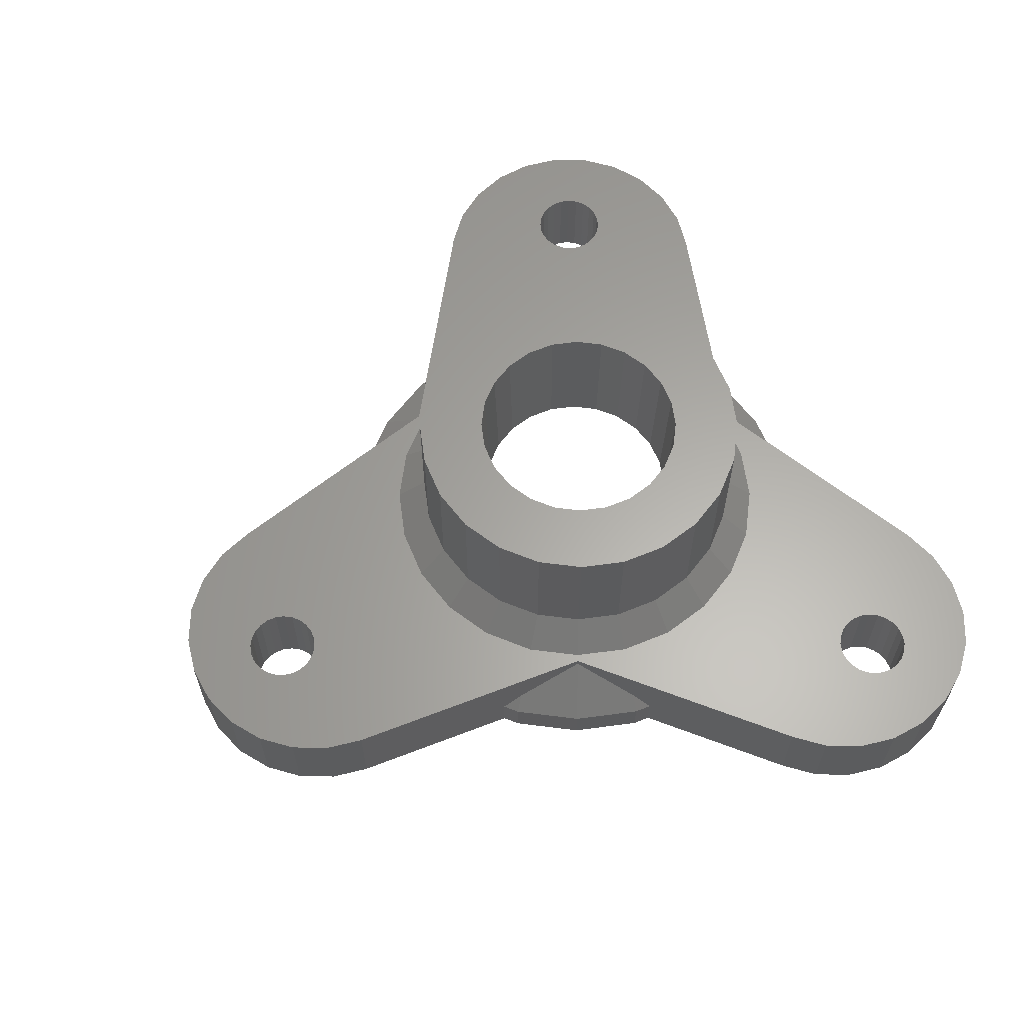
<metadata>
{"format":"stl","ext":"stl","renderer":"f3d","projection":"perspective","resolution":1024,"background":"white","views":[{"elev":62.5,"azim":-120.2,"up":"+Z"}]}
</metadata>
<code>
# stl→obj: 432 verts, 876 faces
v -7.361 4.25 -9.024e-14
v -8.21 2.2 1.27
v -8.21 2.2 -4.512e-14
v -7.361 4.25 1.27
v -7.361 -4.25 -4.512e-14
v -6.01 -6.01 1.27
v -6.01 -6.01 -4.512e-14
v -7.361 -4.25 1.27
v -4.25 -7.361 -4.512e-14
v -4.25 -7.361 1.27
v -2.2 -8.21 -4.512e-14
v -2.2 -8.21 1.27
v -2.2 8.21 -4.512e-14
v -4.25 7.361 1.27
v -4.25 7.361 -9.024e-14
v -2.2 8.21 1.27
v -6.01 6.01 -4.512e-14
v -6.01 6.01 1.27
v -8.21 -2.2 -4.512e-14
v -8.21 -2.2 1.27
v -8.5 0 -4.512e-14
v -8.5 2.03e-13 1.27
v -5.64e-15 -8.5 -4.512e-14
v 1.077e-12 -8.5 1.27
v 7.361 4.25 1.27
v 6.01 6.01 -4.512e-14
v 7.361 4.25 -9.024e-14
v 6.01 6.01 1.27
v 2.2 -8.21 1.27
v 4.25 -7.361 -4.512e-14
v 2.2 -8.21 -4.512e-14
v 4.25 -7.361 1.27
v 6.01 -6.01 1.27
v 7.361 -4.25 -4.512e-14
v 6.01 -6.01 0
v 7.361 -4.25 1.27
v 8.21 -2.2 -4.512e-14
v 8.21 -2.2 1.27
v 4.25 7.361 1.27
v 2.2 8.21 -4.512e-14
v 4.25 7.361 -9.024e-14
v 2.2 8.21 1.27
v 8.5 0 -4.512e-14
v 8.5 2.143e-13 1.27
v 8.21 2.2 1.27
v 8.21 2.2 -9.024e-14
v 1.748e-13 8.5 0
v 1.438e-12 8.5 1.27
v 3.553e-13 7.729 5.342
v 2 7.465 11.24
v 2 7.465 5.342
v 1.692e-13 7.729 11.24
v 1.224 4.567 11.24
v 1.748e-13 4.527 5.243
v 1.172 4.373 5.243
v 1.692e-13 4.729 11.24
v 3.864 6.693 5.342
v 3.864 6.693 11.24
v 2.364 4.095 11.24
v 2.263 3.92 5.243
v 5.465 5.465 11.24
v 5.465 5.465 5.342
v 3.201 3.201 5.243
v 3.344 3.344 11.24
v 6.693 3.864 11.24
v 6.693 3.864 5.342
v 4.095 2.364 11.24
v 3.92 2.263 5.243
v 7.465 2 11.24
v 7.465 2 5.342
v 4.567 1.224 11.24
v 4.373 1.172 5.243
v 7.729 1.861e-13 5.342
v 7.729 1.607e-13 11.24
v 4.729 2.143e-13 11.24
v 4.527 2.115e-13 5.243
v 7.465 -2 5.342
v 7.465 -2 11.24
v 4.373 -1.172 5.243
v 4.567 -1.224 11.24
v 6.693 -3.864 5.342
v 6.693 -3.864 11.24
v 3.92 -2.263 5.243
v 4.095 -2.364 11.24
v 5.465 -5.465 5.342
v 5.465 -5.465 11.24
v 3.201 -3.201 5.243
v 3.344 -3.344 11.24
v 3.864 -6.693 11.24
v 3.864 -6.693 5.342
v 2.364 -4.095 11.24
v 2.263 -3.92 5.243
v 2 -7.465 5.342
v 2 -7.465 11.24
v 1.224 -4.567 11.24
v 1.172 -4.373 5.243
v 8.46e-14 -7.729 5.342
v -1.918e-13 -7.729 11.24
v -1.128e-14 -4.729 11.24
v -5.64e-15 -4.527 5.243
v -2 -7.465 5.342
v -2 -7.465 11.24
v -1.224 -4.567 11.24
v -1.172 -4.373 5.243
v -3.864 -6.693 5.342
v -3.864 -6.693 11.24
v -2.364 -4.095 11.24
v -2.263 -3.92 5.243
v -5.465 -5.465 5.342
v -5.465 -5.465 11.24
v -3.344 -3.344 11.24
v -3.201 -3.201 5.243
v -6.693 -3.864 11.24
v -6.693 -3.864 5.342
v -4.095 -2.364 11.24
v -3.92 -2.263 5.243
v -7.465 -2 11.24
v -7.465 -2 5.342
v -4.567 -1.224 11.24
v -4.373 -1.172 5.243
v -7.729 1.946e-13 11.24
v -7.729 1.974e-13 5.342
v -4.729 1.918e-13 11.24
v -4.527 2.087e-13 5.243
v -7.465 2 11.24
v -7.465 2 5.342
v -4.567 1.224 11.24
v -4.373 1.172 5.243
v -6.693 3.864 5.342
v -6.693 3.864 11.24
v -3.92 2.263 5.243
v -4.095 2.364 11.24
v -5.465 5.465 5.342
v -5.465 5.465 11.24
v -3.201 3.201 5.243
v -3.344 3.344 11.24
v -3.864 6.693 11.24
v -3.864 6.693 5.342
v -2.364 4.095 11.24
v -2.263 3.92 5.243
v -2 7.465 5.342
v -2 7.465 11.24
v -1.224 4.567 11.24
v -1.172 4.373 5.243
v 2.348 8.761 4
v 4.535 7.855 4
v -1.861e-13 9.07 4
v -2.348 8.761 4
v -4.535 7.855 4
v -6.414 6.414 4
v 9.07 2.143e-13 4
v 8.761 -2.348 4
v 6.414 -6.414 4
v 7.855 -4.535 4
v 4.535 -7.855 4
v -4.535 -7.855 4
v -6.414 -6.414 4
v -7.855 -4.535 4
v -9.07 -2.735e-13 4
v -8.761 -2.348 4
v 2.348 -8.761 4
v -1.128e-14 -9.07 4
v 6.414 6.414 4
v 7.855 4.535 4
v -2.348 -8.761 4
v 8.761 2.348 4
v -7.855 4.535 4
v -8.761 2.348 4
v -10.49 2.811 2.208
v -9.959 5.75 1.57
v -11.11 2.976 1.57
v -8.137 4.698 3.674
v -8.683 5.013 3.043
v -8.132 8.132 1.57
v -7.681 7.681 2.208
v -7.542 8.584 1.57
v -11.21 2.24 1.57
v -11.21 2.24 -6.019e-11
v -11.11 2.976 1.85e-12
v -9.959 5.75 1.85e-12
v -8.132 8.132 1.85e-12
v -7.542 8.584 -6.651e-11
v 8.132 8.132 1.805e-12
v 9.959 5.75 1.57
v 9.959 5.75 1.805e-12
v 8.132 8.132 1.57
v 11.11 2.976 1.57
v 11.11 2.976 1.76e-12
v 7.542 8.584 1.57
v 7.542 8.584 -5.586e-11
v 11.21 2.24 -8.027e-11
v 11.21 2.24 1.57
v -2.811 -10.49 2.208
v -3.663 -10.82 1.57
v -2.976 -11.11 1.57
v 8.911e-13 -11.5 1.57
v 8.967e-13 -10.03 3.043
v 8.967e-13 -9.396 3.674
v 2.811 -10.49 2.208
v 2.976 -11.11 1.57
v 3.663 -10.82 1.57
v 2.976 -11.11 1.76e-12
v 3.663 -10.82 -8.027e-11
v 0 -11.5 1.805e-12
v -2.976 -11.11 -7.955e-11
v -3.663 -10.82 -4.891e-11
v 8.137 4.698 3.674
v 7.681 7.681 2.208
v 8.683 5.013 3.043
v 10.49 2.811 2.208
v -10.64 -13.54 4
v -10.64 -13.54 -5.523e-11
v -0.0001089 -9.396 4
v -2.693 -10.45 4
v -16.83 -2.274 -5.523e-11
v -16.83 -2.274 4
v -8.137 4.698 4
v 8.137 4.698 4
v 10.39 2.891 4
v 17.04 -2.441 -5.518e-11
v 17.04 -2.441 4
v -7.7 7.555 4
v -6.409 15.98 4
v -6.409 15.98 -5.518e-11
v 15.85 -7.369 4
v 15.52 -7.114 2.365e-05
v 15.85 -7.369 2.365e-05
v 15.52 -7.114 4
v 15.14 -6.955 4
v 15.14 -6.955 2.365e-05
v 14.72 -6.9 2.365e-05
v 14.72 -6.9 4
v 14.31 -6.955 2.365e-05
v 14.31 -6.955 4
v 13.92 -7.114 2.365e-05
v 13.92 -7.114 4
v 13.59 -7.369 4
v 13.59 -7.369 2.365e-05
v 13.34 -7.7 2.365e-05
v 13.34 -7.7 4
v 13.18 -8.086 2.365e-05
v 13.18 -8.086 4
v 13.12 -8.5 2.365e-05
v 13.12 -8.5 4
v 13.18 -8.914 2.365e-05
v 13.18 -8.914 4
v 13.34 -9.3 2.365e-05
v 13.34 -9.3 4
v 13.59 -9.631 2.365e-05
v 13.59 -9.631 4
v 13.92 -9.886 2.365e-05
v 13.92 -9.886 4
v 14.31 -10.05 2.365e-05
v 14.31 -10.05 4
v 14.72 -10.1 2.365e-05
v 14.72 -10.1 4
v 15.14 -10.05 2.365e-05
v 15.14 -10.05 4
v 15.52 -9.886 4
v 15.52 -9.886 2.365e-05
v 15.85 -9.631 2.365e-05
v 15.85 -9.631 4
v 16.11 -9.3 4
v 16.11 -9.3 2.365e-05
v 16.27 -8.914 4
v 16.27 -8.914 2.365e-05
v 16.32 -8.5 4
v 16.32 -8.5 2.365e-05
v 16.27 -8.086 4
v 16.27 -8.086 2.365e-05
v 16.11 -7.7 4
v 16.11 -7.7 2.365e-05
v -14.31 -10.05 4
v -13.92 -9.886 2.584e-05
v -14.31 -10.05 2.584e-05
v -13.92 -9.886 4
v -14.72 -10.1 4
v -14.72 -10.1 2.584e-05
v -15.14 -10.05 4
v -15.14 -10.05 2.584e-05
v -15.52 -9.886 4
v -15.52 -9.886 2.584e-05
v -15.85 -9.631 4
v -15.85 -9.631 2.584e-05
v -16.11 -9.3 4
v -16.11 -9.3 2.584e-05
v -16.27 -8.914 4
v -16.27 -8.914 2.584e-05
v -16.32 -8.5 4
v -16.32 -8.5 2.584e-05
v -16.27 -8.086 4
v -16.27 -8.086 2.584e-05
v -16.11 -7.7 4
v -16.11 -7.7 2.584e-05
v -15.85 -7.369 4
v -15.85 -7.369 2.584e-05
v -15.52 -7.114 2.584e-05
v -15.52 -7.114 4
v -15.14 -6.955 2.584e-05
v -15.14 -6.955 4
v -14.72 -6.9 2.584e-05
v -14.72 -6.9 4
v -14.31 -6.955 2.584e-05
v -14.31 -6.955 4
v -13.92 -7.114 2.584e-05
v -13.92 -7.114 4
v -13.59 -7.369 2.584e-05
v -13.59 -7.369 4
v -13.34 -7.7 2.584e-05
v -13.34 -7.7 4
v -13.18 -8.086 2.584e-05
v -13.18 -8.086 4
v -13.12 -8.5 2.584e-05
v -13.12 -8.5 4
v -13.18 -8.914 2.584e-05
v -13.18 -8.914 4
v -13.34 -9.3 2.584e-05
v -13.34 -9.3 4
v -13.59 -9.631 2.584e-05
v -13.59 -9.631 4
v -1.545 17.41 1.635e-06
v -1.6 17 4
v -1.6 17 1.635e-06
v -1.545 17.41 4
v 1.546 17.41 4
v 1.386 17.8 1.635e-06
v 1.546 17.41 1.635e-06
v 1.386 17.8 4
v 7.148e-05 18.6 1.635e-06
v -0.414 18.55 4
v -0.414 18.55 1.635e-06
v 7.148e-05 18.6 4
v 0.4142 18.55 1.635e-06
v 0.4142 18.55 4
v -0.7999 15.61 4
v -0.414 15.45 1.635e-06
v -0.7999 15.61 1.635e-06
v -0.414 15.45 4
v -1.545 16.59 1.635e-06
v -1.386 16.2 4
v -1.386 16.2 1.635e-06
v -1.545 16.59 4
v -0.7999 18.39 4
v -1.131 18.13 1.635e-06
v -0.7999 18.39 1.635e-06
v -1.131 18.13 4
v 0.8001 18.39 1.635e-06
v 0.8001 18.39 4
v -1.131 15.87 4
v -1.131 15.87 1.635e-06
v 1.6 17 4
v 1.6 17 1.635e-06
v 1.386 16.2 4
v 1.546 16.59 1.635e-06
v 1.386 16.2 1.635e-06
v 1.546 16.59 4
v 1.131 18.13 1.635e-06
v 1.131 18.13 4
v 0.8001 15.61 1.635e-06
v 1.131 15.87 4
v 1.131 15.87 1.635e-06
v 0.8001 15.61 4
v 0.4142 15.45 4
v 0.4142 15.45 1.635e-06
v 7.148e-05 15.4 1.635e-06
v 7.148e-05 15.4 4
v -1.386 17.8 1.635e-06
v -1.386 17.8 4
v -19.03 -9.854 4
v -19.4 -6.518 4
v -19.44 -8.211 4
v -18.93 -4.893 4
v -18.22 -11.34 4
v -18.05 -3.445 4
v -17.05 -12.56 4
v -15.6 -13.44 4
v -13.97 -13.91 4
v -12.28 -13.94 4
v 10.38 -13.44 4
v 13.7 -13.95 4
v 12.01 -13.91 4
v 15.34 -13.54 4
v 16.83 -12.73 4
v -5.937 17.61 4
v -5.06 19.05 4
v -3.838 20.23 4
v -2.354 21.04 4
v -0.7105 21.44 4
v 0.9817 21.41 4
v 2.607 20.94 4
v 4.055 20.06 4
v 5.226 18.84 4
v 6.041 17.35 4
v 6.445 15.71 4
v 18.05 -11.55 4
v 18.22 -3.662 4
v 18.93 -10.11 4
v 19.03 -5.146 4
v 19.4 -8.482 4
v 19.44 -6.79 4
v -12.28 -13.94 -5.523e-11
v -13.97 -13.91 -5.523e-11
v -15.6 -13.44 -5.523e-11
v -17.05 -12.56 -5.518e-11
v -18.22 -11.34 -5.523e-11
v -19.03 -9.854 -5.523e-11
v -19.44 -8.211 -5.523e-11
v -19.4 -6.518 -5.523e-11
v -18.93 -4.893 -5.523e-11
v -18.05 -3.445 -5.523e-11
v 18.93 -10.11 -5.523e-11
v 19.4 -8.482 -5.523e-11
v 19.44 -6.79 -5.518e-11
v 19.03 -5.146 -5.523e-11
v 18.22 -3.662 -5.523e-11
v 13.7 -13.95 -5.518e-11
v 15.34 -13.54 -5.523e-11
v 12.01 -13.91 -5.518e-11
v 10.38 -13.44 -5.523e-11
v 16.83 -12.73 -5.523e-11
v 18.05 -11.55 -5.523e-11
v 5.226 18.84 -5.523e-11
v 6.041 17.35 -5.523e-11
v -5.06 19.05 -5.518e-11
v -5.937 17.61 -5.523e-11
v 0.9817 21.41 -5.523e-11
v -0.7105 21.44 -5.523e-11
v 4.055 20.06 -5.518e-11
v -3.838 20.23 -5.523e-11
v -2.354 21.04 -5.518e-11
v 2.607 20.94 -5.523e-11
v 6.445 15.71 -5.518e-11
f 1 2 3
f 2 1 4
f 5 6 7
f 6 5 8
f 6 9 7
f 9 6 10
f 10 11 9
f 11 10 12
f 13 14 15
f 14 13 16
f 14 17 15
f 17 14 18
f 19 8 5
f 8 19 20
f 21 20 19
f 20 21 22
f 3 22 21
f 22 3 2
f 17 4 1
f 4 17 18
f 12 23 11
f 23 12 24
f 25 26 27
f 26 25 28
f 29 30 31
f 30 29 32
f 24 31 23
f 31 24 29
f 33 34 35
f 34 33 36
f 32 35 30
f 35 32 33
f 36 37 34
f 37 36 38
f 39 40 41
f 40 39 42
f 26 39 41
f 39 26 28
f 38 43 37
f 43 38 44
f 45 27 46
f 27 45 25
f 44 46 43
f 46 44 45
f 42 47 40
f 47 42 48
f 47 16 13
f 16 47 48
f 49 50 51
f 50 49 52
f 53 54 55
f 54 53 56
f 48 55 54
f 55 48 42
f 50 57 51
f 57 50 58
f 59 55 60
f 55 59 53
f 42 60 55
f 60 42 39
f 57 61 62
f 61 57 58
f 63 59 60
f 59 63 64
f 39 63 60
f 63 39 28
f 62 65 66
f 65 62 61
f 67 63 68
f 63 67 64
f 28 68 63
f 68 28 25
f 66 69 70
f 69 66 65
f 71 68 72
f 68 71 67
f 25 72 68
f 72 25 45
f 73 69 74
f 69 73 70
f 75 72 76
f 72 75 71
f 45 76 72
f 76 45 44
f 77 74 78
f 74 77 73
f 75 79 80
f 79 75 76
f 76 38 79
f 38 76 44
f 81 78 82
f 78 81 77
f 80 83 84
f 83 80 79
f 79 36 83
f 36 79 38
f 85 82 86
f 82 85 81
f 84 87 88
f 87 84 83
f 83 33 87
f 33 83 36
f 85 89 90
f 89 85 86
f 91 87 92
f 87 91 88
f 87 32 92
f 32 87 33
f 89 93 90
f 93 89 94
f 95 92 96
f 92 95 91
f 92 29 96
f 29 92 32
f 94 97 93
f 97 94 98
f 99 96 100
f 96 99 95
f 96 24 100
f 24 96 29
f 98 101 97
f 101 98 102
f 103 100 104
f 100 103 99
f 104 24 12
f 24 104 100
f 102 105 101
f 105 102 106
f 107 104 108
f 104 107 103
f 108 12 10
f 12 108 104
f 106 109 105
f 109 106 110
f 111 108 112
f 108 111 107
f 112 10 6
f 10 112 108
f 113 109 110
f 109 113 114
f 112 115 111
f 115 112 116
f 116 6 8
f 6 116 112
f 117 114 113
f 114 117 118
f 116 119 115
f 119 116 120
f 120 8 20
f 8 120 116
f 121 118 117
f 118 121 122
f 120 123 119
f 123 120 124
f 124 20 22
f 20 124 120
f 125 122 121
f 122 125 126
f 124 127 123
f 127 124 128
f 2 124 22
f 124 2 128
f 125 129 126
f 129 125 130
f 131 127 128
f 127 131 132
f 4 128 2
f 128 4 131
f 130 133 129
f 133 130 134
f 135 132 131
f 132 135 136
f 18 131 4
f 131 18 135
f 133 137 138
f 137 133 134
f 139 135 140
f 135 139 136
f 14 135 18
f 135 14 140
f 137 141 138
f 141 137 142
f 143 140 144
f 140 143 139
f 16 140 14
f 140 16 144
f 142 49 141
f 49 142 52
f 54 143 144
f 143 54 56
f 48 144 16
f 144 48 54
f 117 125 121
f 125 117 113
f 125 113 130
f 130 113 110
f 130 110 134
f 134 110 106
f 134 106 123
f 123 106 119
f 119 106 115
f 115 106 111
f 111 106 102
f 111 102 107
f 107 102 103
f 103 102 98
f 103 98 99
f 99 98 94
f 99 94 95
f 95 94 91
f 91 94 89
f 91 89 88
f 88 89 84
f 84 89 86
f 84 86 80
f 80 86 75
f 123 137 134
f 137 123 127
f 137 127 132
f 137 132 136
f 137 136 142
f 142 136 139
f 142 139 143
f 142 143 52
f 52 143 56
f 52 56 53
f 52 53 50
f 50 53 59
f 50 59 58
f 58 59 64
f 58 64 67
f 58 67 61
f 61 67 71
f 61 71 75
f 61 75 86
f 61 86 82
f 61 82 65
f 65 82 78
f 65 78 69
f 69 78 74
f 57 145 51
f 145 57 146
f 141 147 148
f 147 141 49
f 49 145 147
f 145 49 51
f 133 149 150
f 149 133 138
f 138 148 149
f 148 138 141
f 151 77 152
f 77 151 73
f 153 81 85
f 81 153 154
f 154 77 81
f 77 154 152
f 155 85 90
f 85 155 153
f 156 109 157
f 109 156 105
f 157 114 158
f 114 157 109
f 118 159 160
f 159 118 122
f 158 118 160
f 118 158 114
f 161 90 93
f 90 161 155
f 161 97 162
f 97 161 93
f 66 163 62
f 163 66 164
f 165 105 156
f 105 165 101
f 151 70 73
f 70 151 166
f 70 164 66
f 164 70 166
f 126 167 168
f 167 126 129
f 129 150 167
f 150 129 133
f 62 146 57
f 146 62 163
f 97 165 162
f 165 97 101
f 122 168 159
f 168 122 126
f 169 170 171
f 170 169 172
f 170 172 173
f 173 174 170
f 174 173 172
f 174 172 175
f 176 174 175
f 171 177 169
f 171 178 177
f 178 171 179
f 171 180 179
f 180 171 170
f 170 181 180
f 181 170 174
f 181 176 182
f 176 181 174
f 183 184 185
f 184 183 186
f 185 187 188
f 187 185 184
f 189 183 190
f 183 189 186
f 191 187 192
f 187 191 188
f 193 194 195
f 196 193 195
f 193 196 197
f 193 197 198
f 199 196 200
f 196 199 197
f 197 199 198
f 201 199 200
f 201 202 203
f 202 201 200
f 204 195 205
f 195 204 196
f 200 204 202
f 204 200 196
f 195 206 205
f 206 195 194
f 207 186 208
f 186 207 184
f 184 207 209
f 210 209 207
f 209 210 184
f 184 210 187
f 186 189 208
f 192 187 210
f 206 211 212
f 211 206 194
f 211 194 193
f 211 193 198
f 211 198 213
f 211 213 214
f 215 177 178
f 177 215 216
f 177 216 169
f 169 216 172
f 172 216 217
f 218 219 207
f 192 220 191
f 220 192 221
f 221 192 210
f 221 210 207
f 221 207 219
f 217 175 172
f 175 217 222
f 175 222 223
f 175 223 176
f 176 223 224
f 224 182 176
f 225 226 227
f 226 225 228
f 226 229 230
f 229 226 228
f 229 231 230
f 231 229 232
f 232 233 231
f 233 232 234
f 234 235 233
f 235 234 236
f 235 237 238
f 237 235 236
f 239 237 240
f 237 239 238
f 241 240 242
f 240 241 239
f 243 242 244
f 242 243 241
f 245 244 246
f 244 245 243
f 247 246 248
f 246 247 245
f 249 248 250
f 248 249 247
f 250 251 249
f 251 250 252
f 252 253 251
f 253 252 254
f 254 255 253
f 255 254 256
f 256 257 255
f 257 256 258
f 257 259 260
f 259 257 258
f 259 261 260
f 261 259 262
f 263 261 262
f 261 263 264
f 265 264 263
f 264 265 266
f 267 266 265
f 266 267 268
f 269 268 267
f 268 269 270
f 271 270 269
f 270 271 272
f 225 272 271
f 272 225 227
f 273 274 275
f 274 273 276
f 277 275 278
f 275 277 273
f 279 278 280
f 278 279 277
f 281 280 282
f 280 281 279
f 283 282 284
f 282 283 281
f 284 285 283
f 285 284 286
f 286 287 285
f 287 286 288
f 288 289 287
f 289 288 290
f 290 291 289
f 291 290 292
f 292 293 291
f 293 292 294
f 294 295 293
f 295 294 296
f 297 295 296
f 295 297 298
f 299 298 297
f 298 299 300
f 301 300 299
f 300 301 302
f 303 302 301
f 302 303 304
f 305 304 303
f 304 305 306
f 307 306 305
f 306 307 308
f 308 309 310
f 309 308 307
f 310 311 312
f 311 310 309
f 312 313 314
f 313 312 311
f 314 315 316
f 315 314 313
f 316 317 318
f 317 316 315
f 318 319 320
f 319 318 317
f 276 319 274
f 319 276 320
f 321 322 323
f 322 321 324
f 325 326 327
f 326 325 328
f 329 330 331
f 330 329 332
f 333 332 329
f 332 333 334
f 335 336 337
f 336 335 338
f 339 340 341
f 340 339 342
f 343 344 345
f 344 343 346
f 347 334 333
f 334 347 348
f 349 337 350
f 337 349 335
f 351 327 352
f 327 351 325
f 353 354 355
f 354 353 356
f 328 357 326
f 357 328 358
f 359 360 361
f 360 359 362
f 323 342 339
f 342 323 322
f 363 359 364
f 359 363 362
f 331 343 345
f 343 331 330
f 338 365 336
f 365 338 366
f 356 352 354
f 352 356 351
f 360 355 361
f 355 360 353
f 341 349 350
f 349 341 340
f 367 324 321
f 324 367 368
f 357 348 347
f 348 357 358
f 366 364 365
f 364 366 363
f 344 368 367
f 368 344 346
f 369 370 371
f 370 369 372
f 372 369 373
f 372 373 374
f 374 373 375
f 374 375 216
f 216 375 289
f 289 375 287
f 287 375 376
f 287 376 285
f 285 376 283
f 283 376 281
f 281 376 377
f 281 377 279
f 279 377 277
f 277 377 273
f 273 377 276
f 276 377 378
f 276 378 320
f 320 378 318
f 318 378 316
f 316 378 314
f 148 342 322
f 342 148 147
f 342 147 340
f 340 147 349
f 349 147 335
f 335 147 338
f 338 147 366
f 366 147 145
f 366 145 363
f 363 145 362
f 362 145 360
f 360 145 353
f 353 145 356
f 356 145 351
f 211 160 159
f 160 211 158
f 158 211 157
f 157 211 214
f 157 214 156
f 156 214 165
f 165 214 213
f 165 213 162
f 162 213 379
f 162 379 161
f 161 379 155
f 155 379 153
f 153 379 154
f 154 379 152
f 152 379 151
f 380 244 381
f 244 380 246
f 246 380 248
f 248 380 250
f 250 380 252
f 252 380 382
f 252 382 254
f 254 382 256
f 256 382 258
f 258 382 259
f 259 382 383
f 259 383 262
f 262 383 263
f 263 383 265
f 265 383 267
f 216 293 217
f 293 216 291
f 291 216 289
f 217 293 295
f 217 295 298
f 217 298 300
f 217 300 302
f 217 302 304
f 217 304 306
f 217 306 308
f 217 308 310
f 217 310 312
f 217 312 314
f 217 314 168
f 168 314 378
f 168 378 159
f 159 378 211
f 217 168 167
f 217 167 222
f 222 167 150
f 222 150 223
f 223 150 149
f 223 149 384
f 384 149 385
f 385 149 386
f 386 149 148
f 386 148 387
f 387 148 322
f 387 322 324
f 387 324 388
f 388 324 368
f 388 368 346
f 388 346 343
f 388 343 330
f 388 330 389
f 389 330 332
f 389 332 334
f 389 334 348
f 389 348 358
f 389 358 390
f 390 358 328
f 390 328 325
f 390 325 351
f 390 351 145
f 390 145 146
f 390 146 391
f 391 146 392
f 392 146 163
f 392 163 393
f 393 163 394
f 394 163 164
f 394 164 218
f 218 164 166
f 218 166 219
f 219 166 151
f 219 151 379
f 219 379 381
f 219 381 242
f 219 242 240
f 219 240 221
f 242 381 244
f 221 240 237
f 221 237 236
f 221 236 234
f 221 234 232
f 221 232 229
f 221 229 228
f 221 228 225
f 221 225 271
f 221 271 269
f 221 269 267
f 221 267 383
f 221 383 395
f 221 395 396
f 396 395 397
f 396 397 398
f 398 397 399
f 398 399 400
f 211 401 212
f 401 211 378
f 378 402 401
f 402 378 377
f 377 403 402
f 403 377 376
f 376 404 403
f 404 376 375
f 373 404 375
f 404 373 405
f 369 405 373
f 405 369 406
f 371 406 369
f 406 371 407
f 370 407 371
f 407 370 408
f 372 408 370
f 408 372 409
f 374 409 372
f 409 374 410
f 374 215 410
f 215 374 216
f 411 399 397
f 399 411 412
f 413 398 400
f 398 413 414
f 414 396 398
f 396 414 415
f 382 416 417
f 416 382 380
f 380 418 416
f 418 380 381
f 418 379 419
f 379 418 381
f 412 400 399
f 400 412 413
f 383 417 420
f 417 383 382
f 421 397 395
f 397 421 411
f 395 420 421
f 420 395 383
f 419 201 203
f 201 419 379
f 201 379 199
f 199 379 198
f 198 379 213
f 422 393 423
f 393 422 392
f 384 424 425
f 424 384 385
f 388 426 427
f 426 388 389
f 428 392 422
f 392 428 391
f 215 292 290
f 292 215 294
f 294 215 178
f 294 178 296
f 296 178 297
f 297 178 299
f 299 178 301
f 301 178 303
f 303 178 305
f 305 178 307
f 307 178 309
f 309 178 311
f 311 178 313
f 313 178 401
f 401 178 212
f 212 178 179
f 212 179 180
f 212 180 19
f 212 19 5
f 212 5 206
f 19 180 21
f 206 5 7
f 206 7 9
f 206 9 11
f 206 11 205
f 205 11 204
f 204 11 23
f 204 23 31
f 204 31 202
f 202 31 30
f 202 30 203
f 203 30 419
f 419 30 35
f 419 35 34
f 419 34 37
f 419 37 43
f 419 43 185
f 419 185 188
f 419 188 418
f 418 188 191
f 418 191 241
f 241 191 239
f 239 191 220
f 418 241 243
f 239 220 238
f 238 220 235
f 235 220 233
f 233 220 231
f 231 220 230
f 230 220 226
f 226 220 227
f 227 220 272
f 272 220 270
f 270 220 268
f 268 220 420
f 420 220 421
f 421 220 415
f 421 415 411
f 411 415 414
f 411 414 412
f 412 414 413
f 243 416 418
f 416 243 245
f 416 245 247
f 416 247 249
f 416 249 251
f 416 251 417
f 417 251 253
f 417 253 255
f 417 255 257
f 417 257 260
f 417 260 420
f 420 260 261
f 420 261 264
f 420 264 266
f 420 266 268
f 181 21 180
f 21 181 3
f 3 181 1
f 1 181 182
f 1 182 224
f 1 224 17
f 17 224 425
f 17 425 15
f 15 425 424
f 15 424 429
f 15 429 13
f 13 429 430
f 13 430 323
f 323 430 321
f 321 430 427
f 321 427 367
f 367 427 344
f 344 427 345
f 345 427 331
f 331 427 426
f 331 426 329
f 329 426 333
f 333 426 347
f 347 426 357
f 357 426 431
f 357 431 326
f 326 431 327
f 327 431 352
f 352 431 40
f 40 431 41
f 41 431 428
f 41 428 422
f 41 422 26
f 26 422 423
f 26 423 27
f 27 423 432
f 27 432 190
f 27 190 46
f 46 190 183
f 46 183 185
f 46 185 43
f 13 339 47
f 339 13 323
f 47 339 341
f 47 341 350
f 47 350 337
f 47 337 336
f 47 336 365
f 47 365 40
f 40 365 364
f 40 364 359
f 40 359 361
f 40 361 355
f 40 355 354
f 40 354 352
f 408 406 407
f 406 408 409
f 406 409 405
f 405 409 410
f 405 410 404
f 404 410 215
f 404 215 290
f 404 290 288
f 404 288 403
f 403 288 286
f 403 286 284
f 403 284 282
f 403 282 402
f 402 282 280
f 402 280 278
f 402 278 275
f 402 275 274
f 402 274 401
f 401 274 319
f 401 319 317
f 401 317 315
f 401 315 313
f 432 189 190
f 207 394 218
f 394 207 208
f 394 208 189
f 394 189 432
f 415 221 396
f 221 415 220
f 223 425 224
f 425 223 384
f 424 386 429
f 386 424 385
f 386 430 429
f 430 386 387
f 430 388 427
f 388 430 387
f 389 431 426
f 431 389 390
f 390 428 431
f 428 390 391
f 423 394 432
f 394 423 393

</code>
